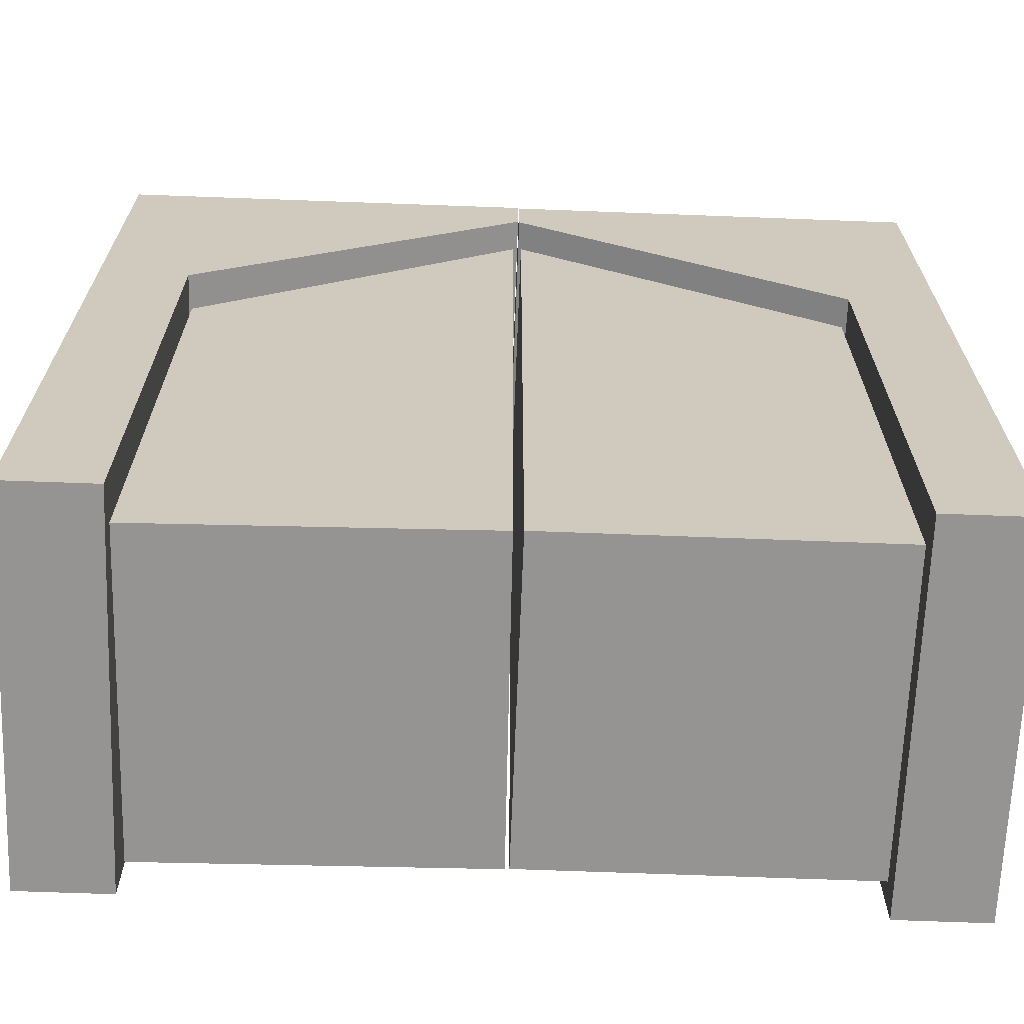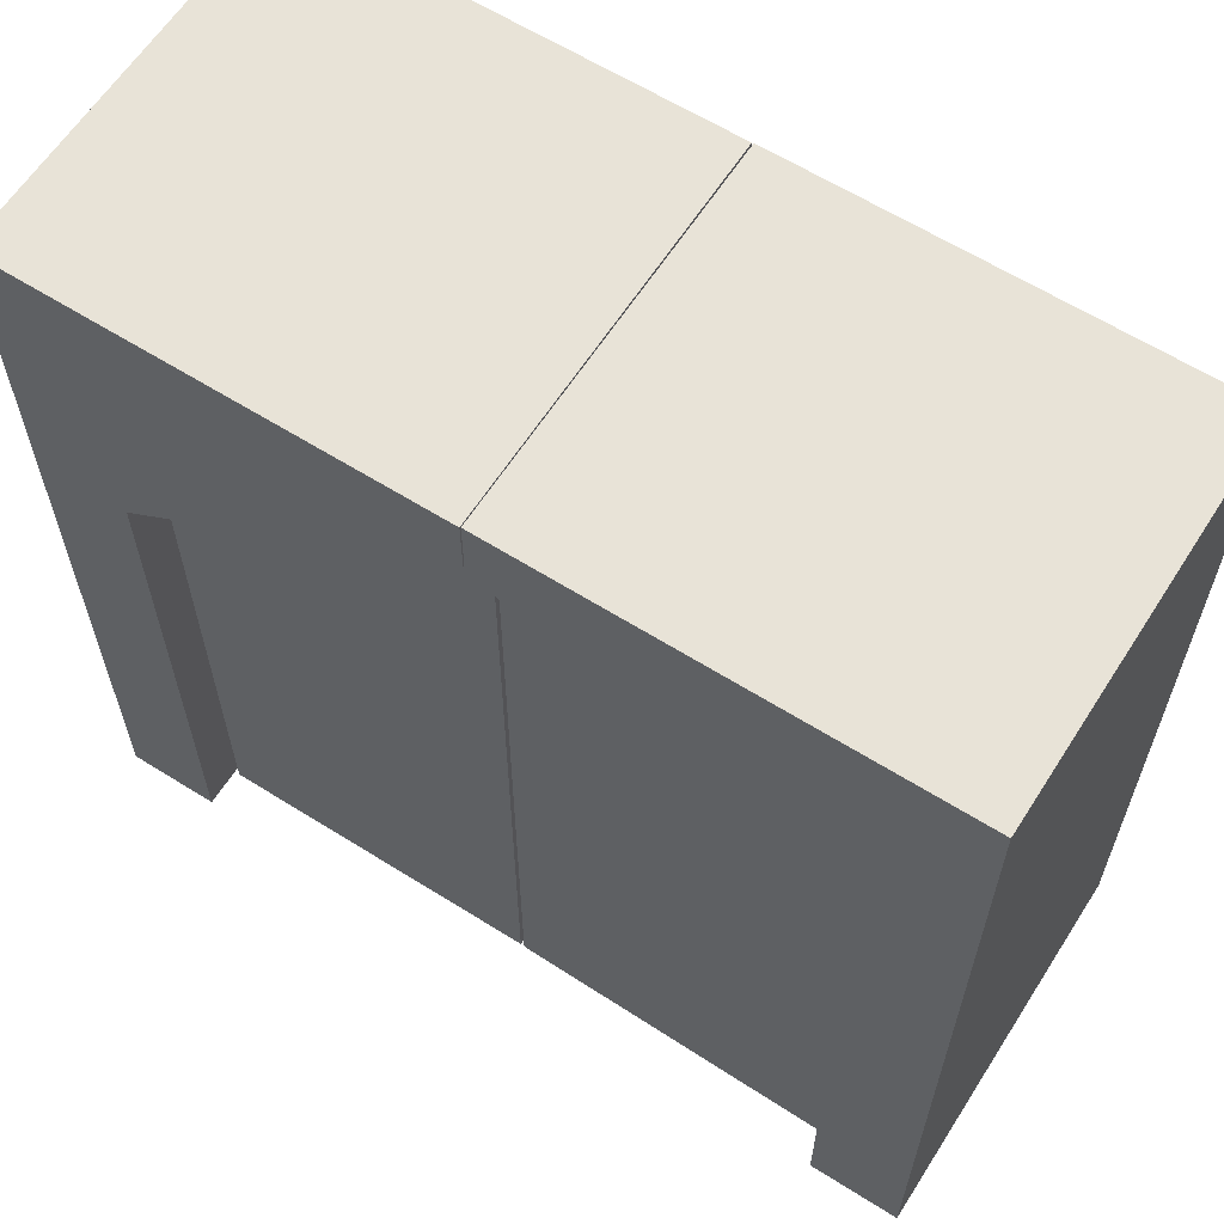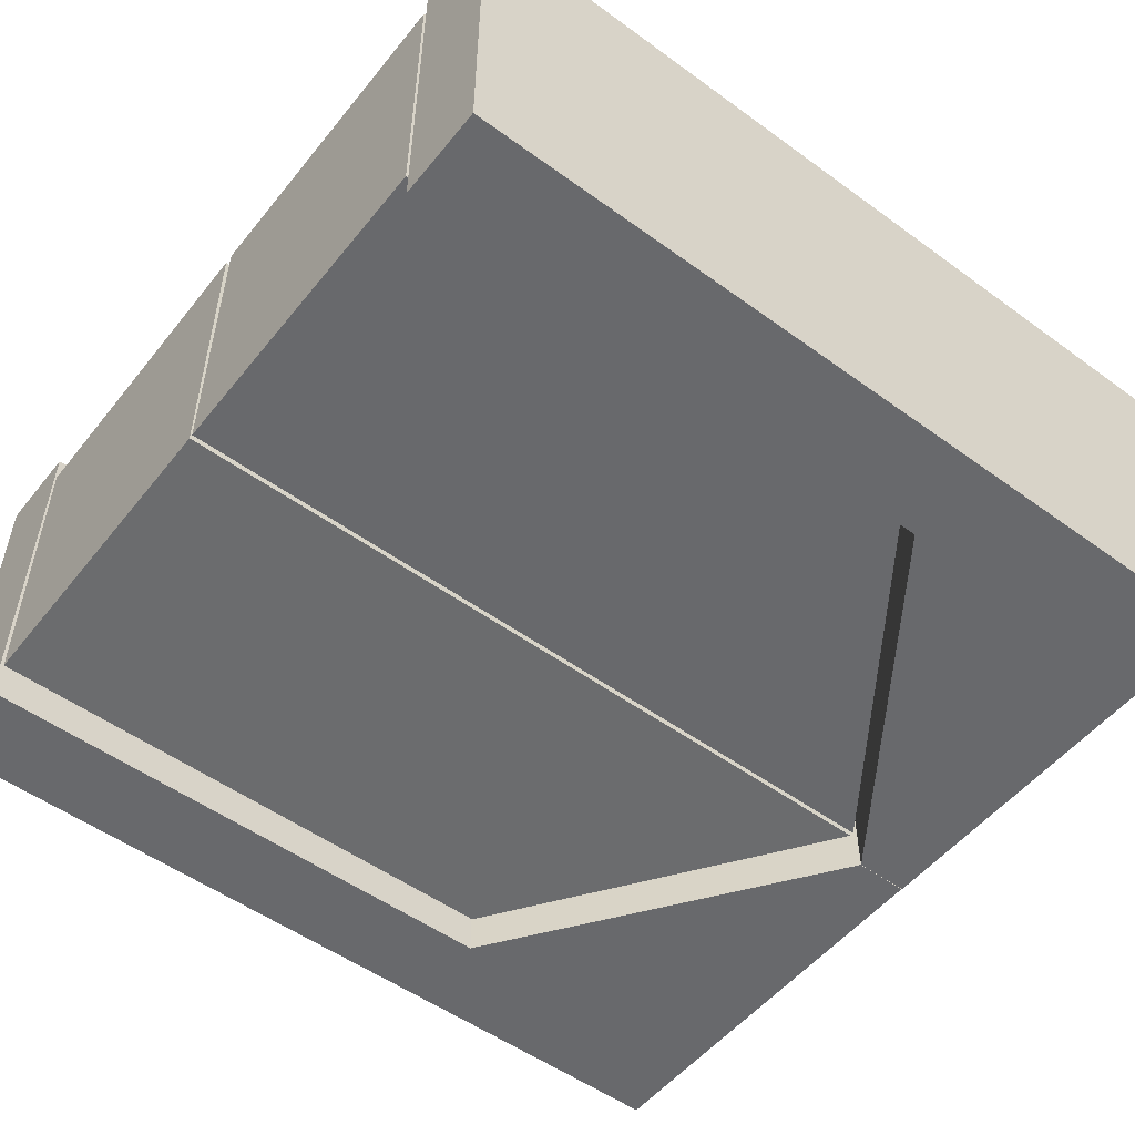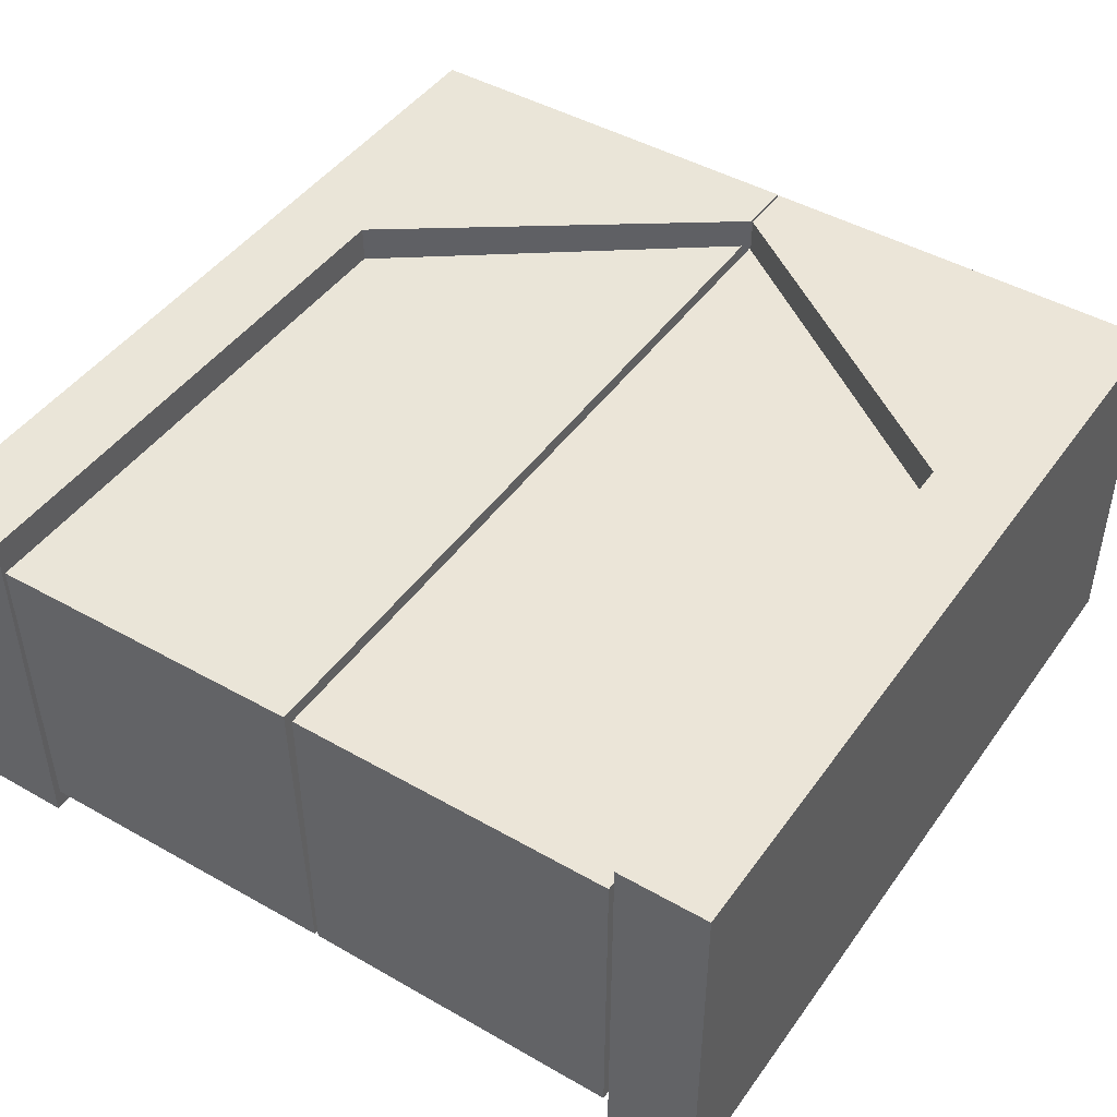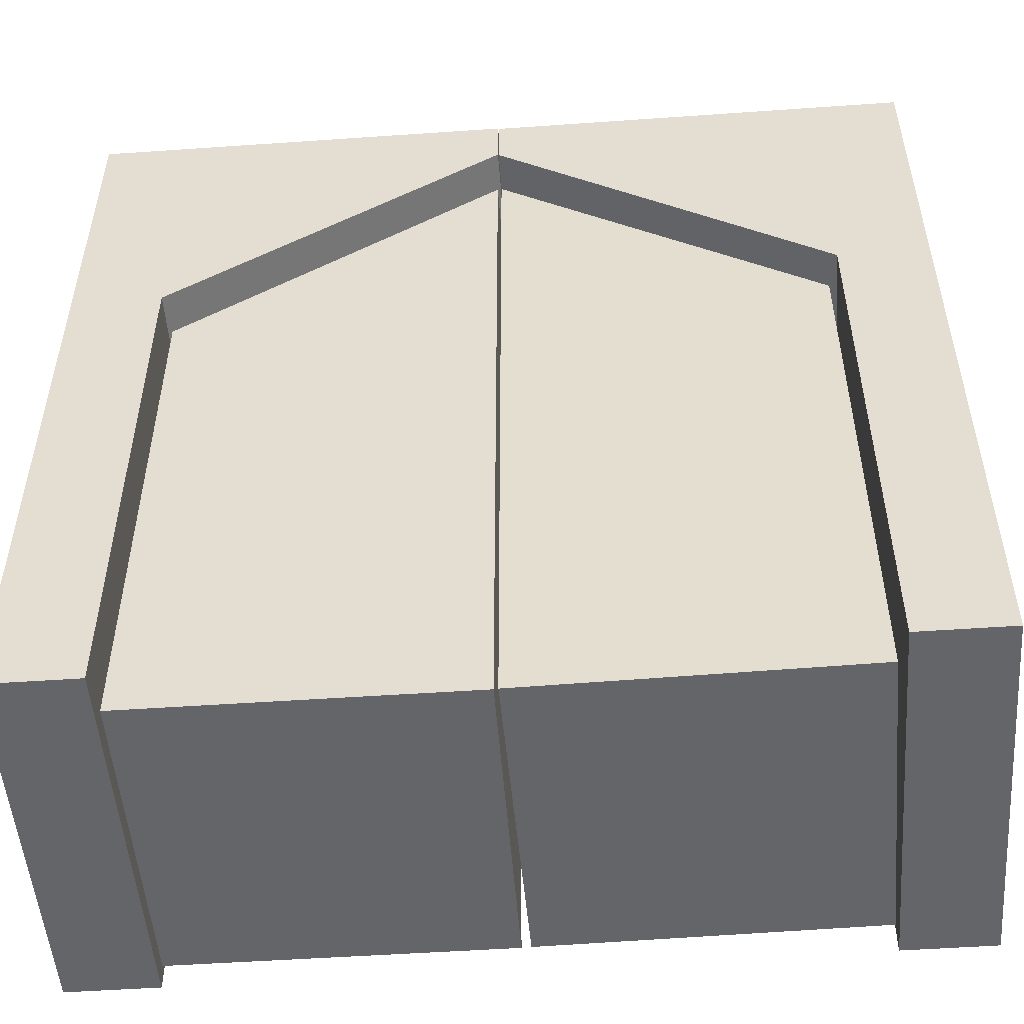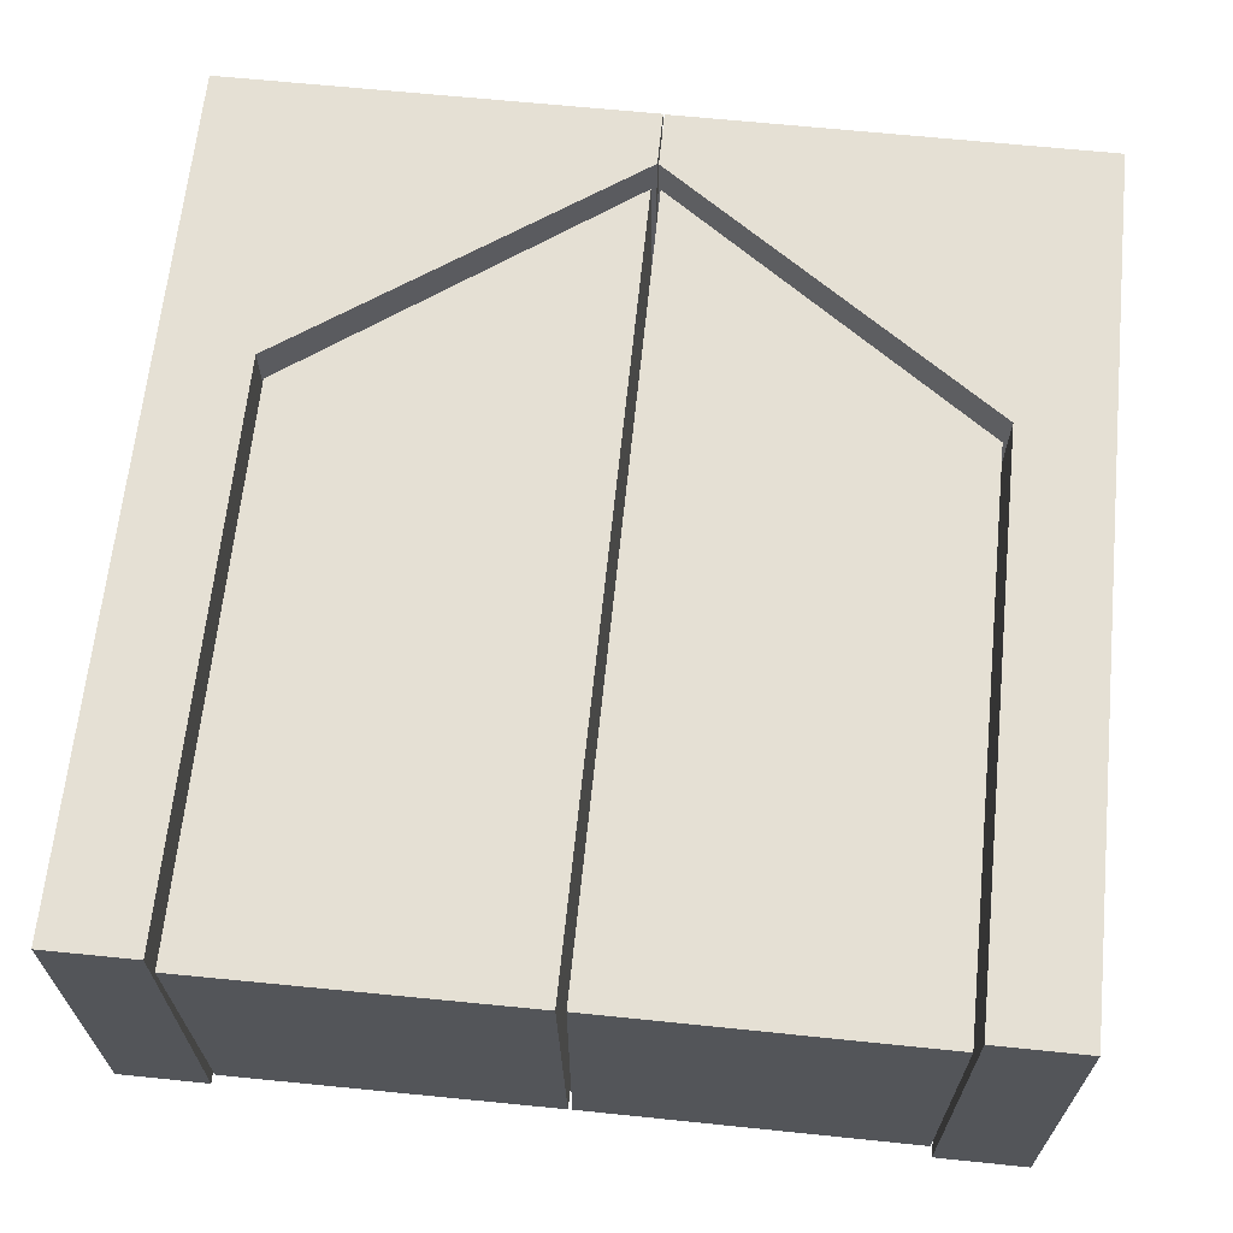
<metadata>
{"format":"obj","ext":"obj","renderer":"f3d","projection":"perspective","resolution":1024,"background":"white","views":[{"elev":-67.2,"azim":177.8,"up":"+Z"},{"elev":62.1,"azim":32.5,"up":"+Z"},{"elev":-52.8,"azim":-127.9,"up":"+Y"},{"elev":45.6,"azim":-146.6,"up":"+Y"},{"elev":-51.5,"azim":4.3,"up":"+Z"},{"elev":65.3,"azim":-174.1,"up":"+Y"}]}
</metadata>
<code>
o Cube
v 1.005 0.9514 1.997
v 0.2223 0.9514 0.002421
v 1.005 0.05702 1.997
v 0.2223 0.05702 0.002421
v 0.009821 0.9514 1.997
v 0.009821 0.9514 0.002421
v 0.009821 0.05702 1.997
v 0.009821 0.05702 0.002421
v 0.2223 0.9514 1.313
v 0.009821 0.05702 1.313
v 0.2223 0.05702 1.313
v 0.009821 0.9514 1.313
v 0.009821 0.05702 1.868
v 1.005 0.9514 1.868
v 1.005 0.05702 1.868
v 0.009821 0.9514 1.868
v 1.006 0.05834 1.997
v 1.789 0.05718 0.002421
v 1.008 0.9528 1.997
v 1.79 0.9516 0.002421
v 2.001 0.05686 1.997
v 2.001 0.05686 0.002421
v 2.003 0.9513 1.997
v 2.003 0.9513 0.002421
v 1.789 0.05718 1.313
v 2.003 0.9513 1.313
v 1.79 0.9516 1.313
v 2.001 0.05686 1.313
v 2.003 0.9513 1.868
v 1.006 0.05834 1.868
v 1.008 0.9528 1.868
v 2.001 0.05686 1.868
f 5 3 1
f 3 13 15
f 7 16 13
f 2 8 6
f 1 15 14
f 5 14 16
f 12 2 6
f 9 4 2
f 10 6 8
f 11 8 4
f 16 9 12
f 14 11 9
f 13 12 10
f 11 13 10
f 21 19 17
f 19 29 31
f 23 32 29
f 22 20 24
f 17 31 30
f 21 30 32
f 28 18 22
f 25 20 18
f 26 22 24
f 27 24 20
f 32 25 28
f 25 31 27
f 29 28 26
f 27 29 26
f 5 7 3
f 3 7 13
f 7 5 16
f 2 4 8
f 1 3 15
f 5 1 14
f 12 9 2
f 9 11 4
f 10 12 6
f 11 10 8
f 16 14 9
f 14 15 11
f 13 16 12
f 11 15 13
f 21 23 19
f 19 23 29
f 23 21 32
f 22 18 20
f 17 19 31
f 21 17 30
f 28 25 18
f 25 27 20
f 26 28 22
f 27 26 24
f 32 30 25
f 25 30 31
f 29 32 28
f 27 31 29
o Cube.001
v 0.9978 0.8856 1.848
v 0.9978 0.8856 0.004166
v 0.9978 0.1456 1.848
v 0.9978 0.1456 0.004166
v 0.2349 0.8856 1.302
v 0.2349 0.8856 0.004166
v 0.2349 0.1456 1.302
v 0.2349 0.1456 0.004166
v 1.007 0.1446 1.848
v 1.007 0.1446 0.004166
v 1.019 0.8844 1.848
v 1.019 0.8844 0.004166
v 1.77 0.1324 1.302
v 1.77 0.1324 0.004166
v 1.782 0.8723 1.302
v 1.782 0.8723 0.004166
f 34 33 35
f 36 35 39
f 40 39 37
f 37 33 34
f 39 35 33
f 36 40 38
f 42 41 43
f 44 43 47
f 48 47 45
f 45 41 42
f 43 41 45
f 44 48 46
f 34 35 36
f 36 39 40
f 40 37 38
f 37 34 38
f 39 33 37
f 36 38 34
f 42 43 44
f 44 47 48
f 48 45 46
f 45 42 46
f 43 45 47
f 44 46 42

</code>
